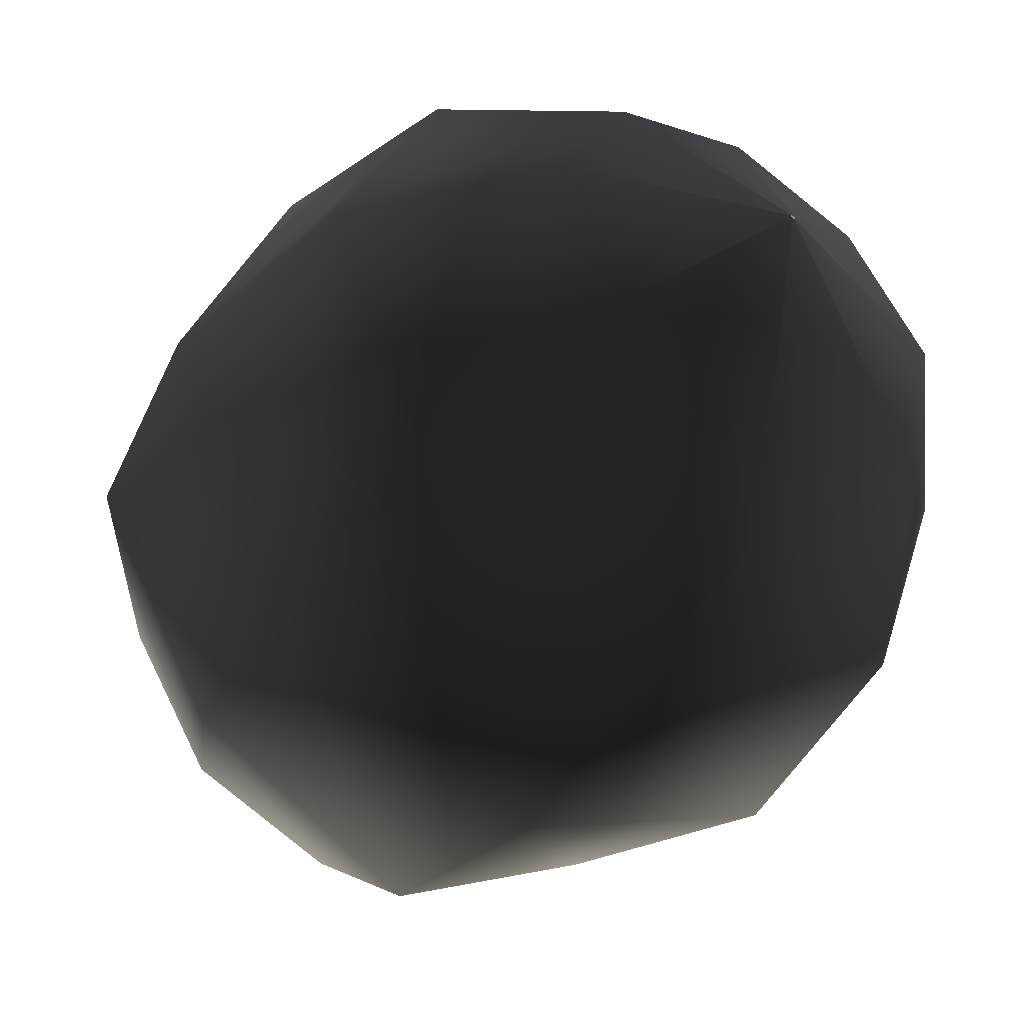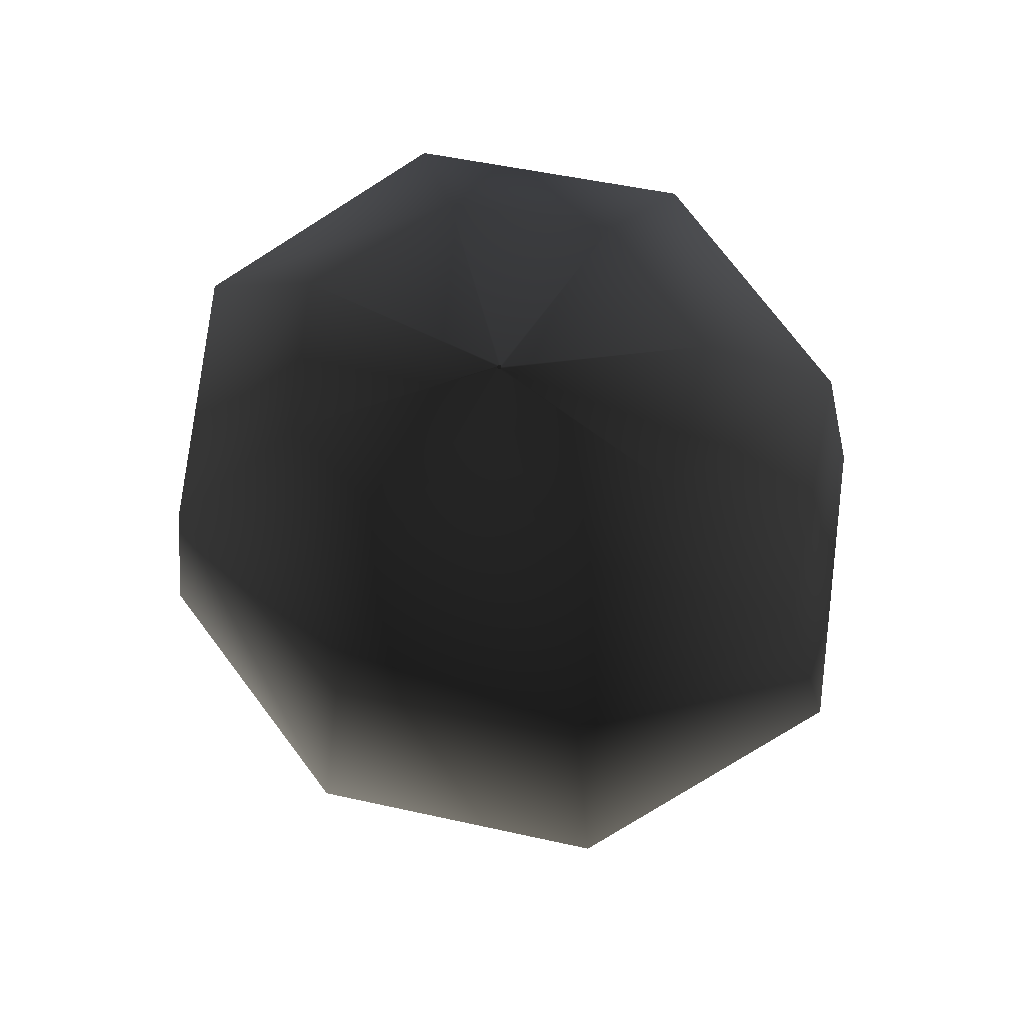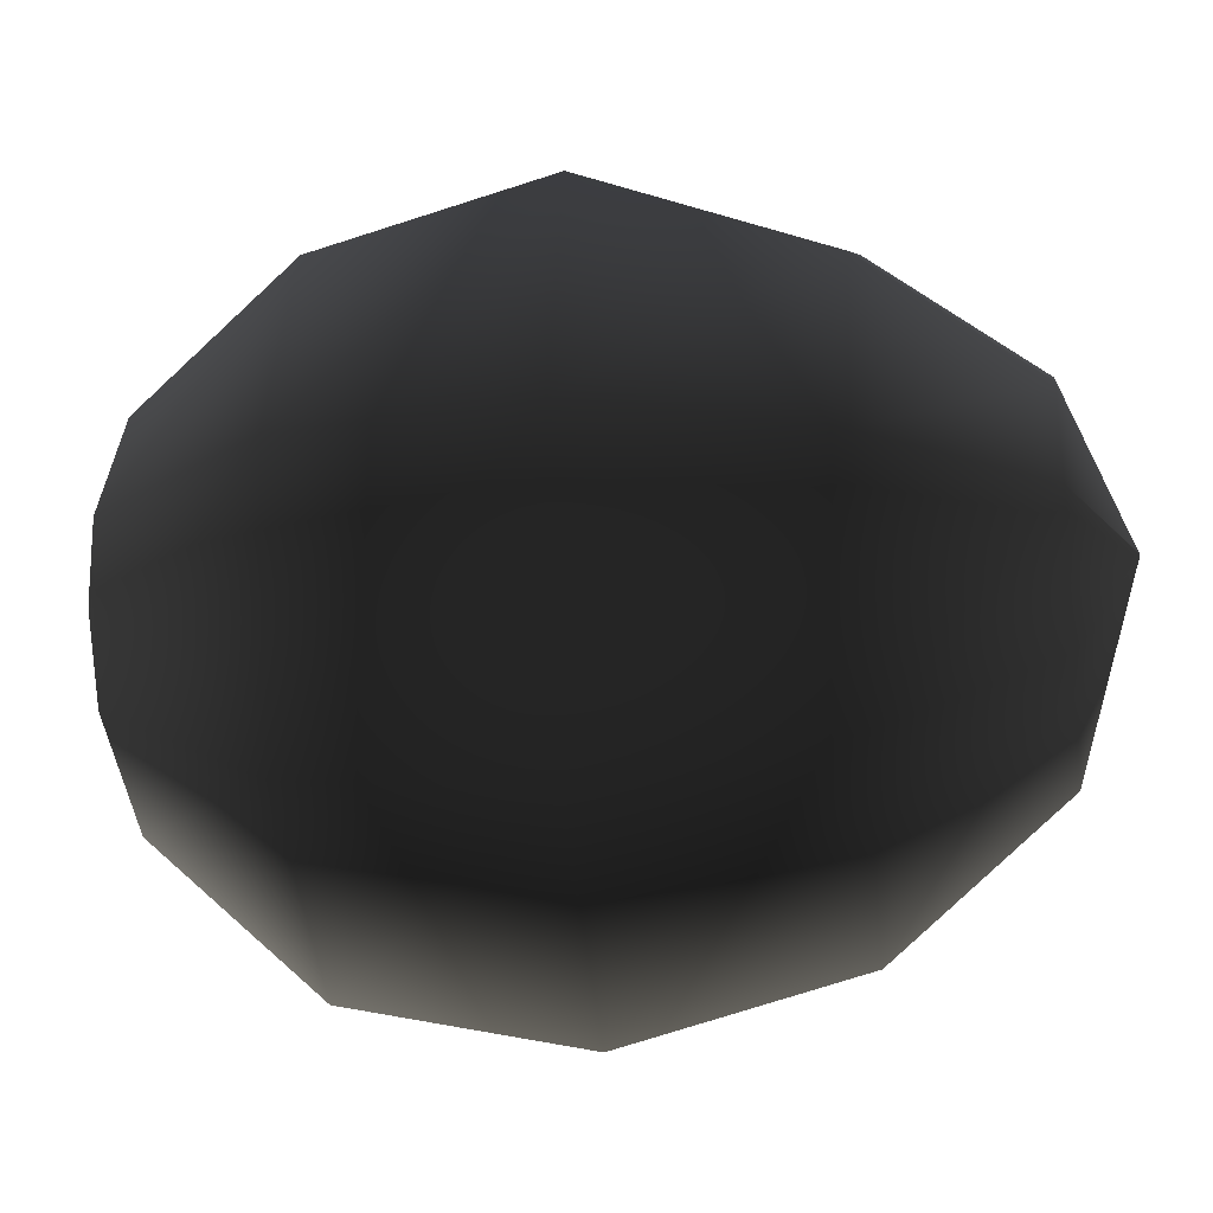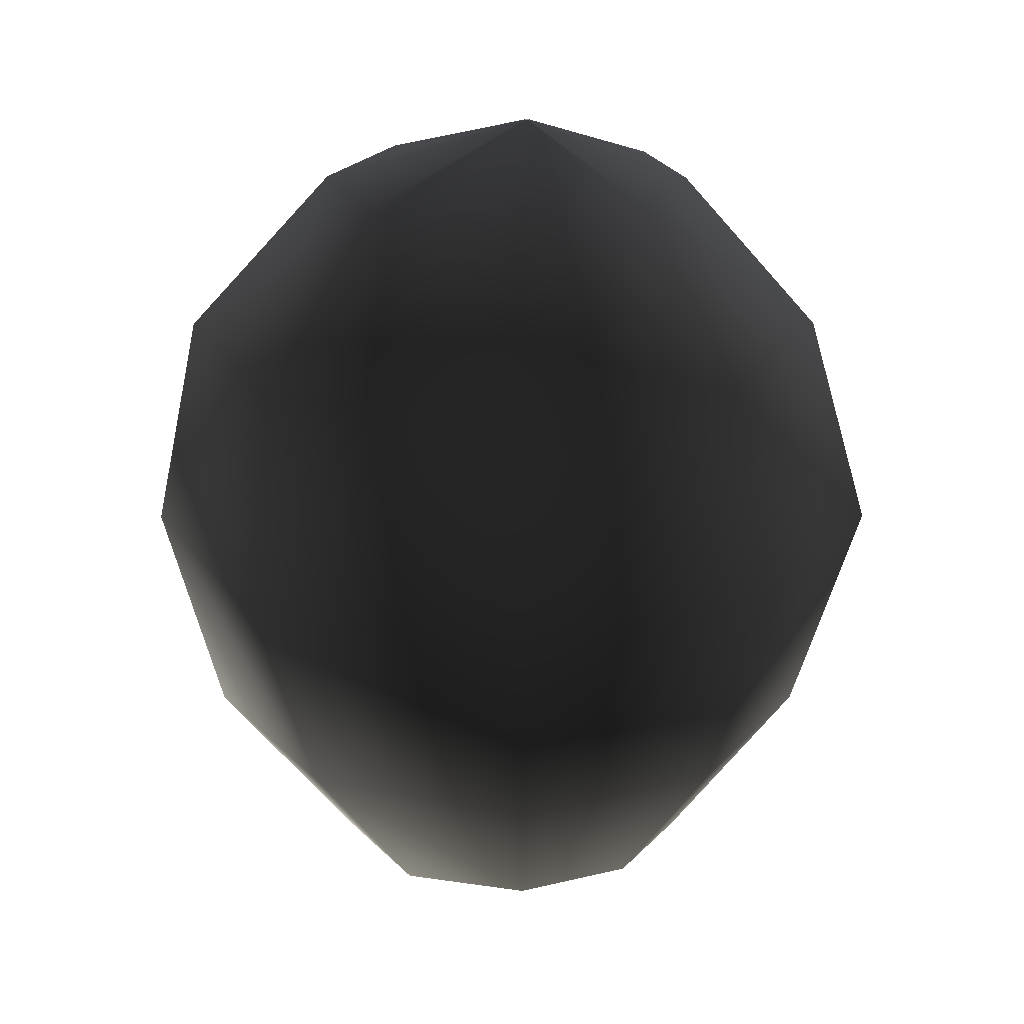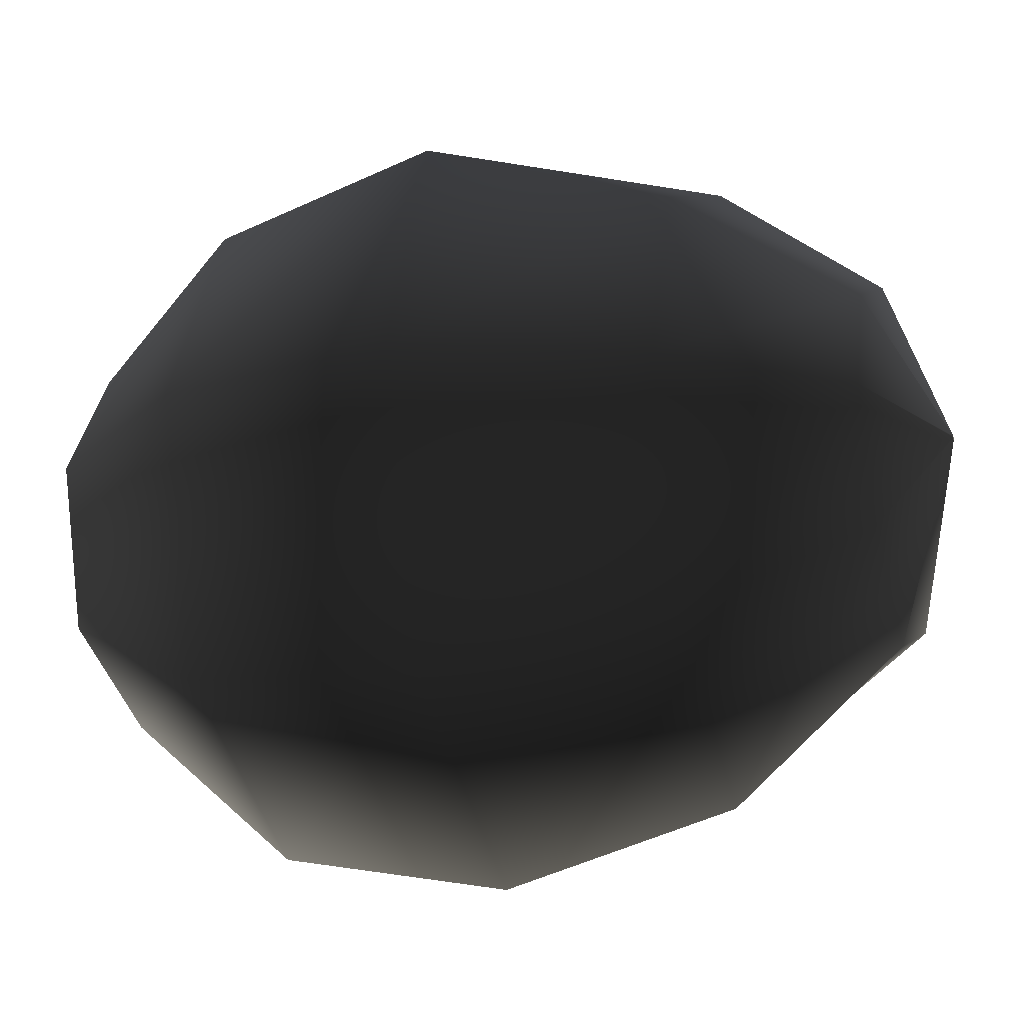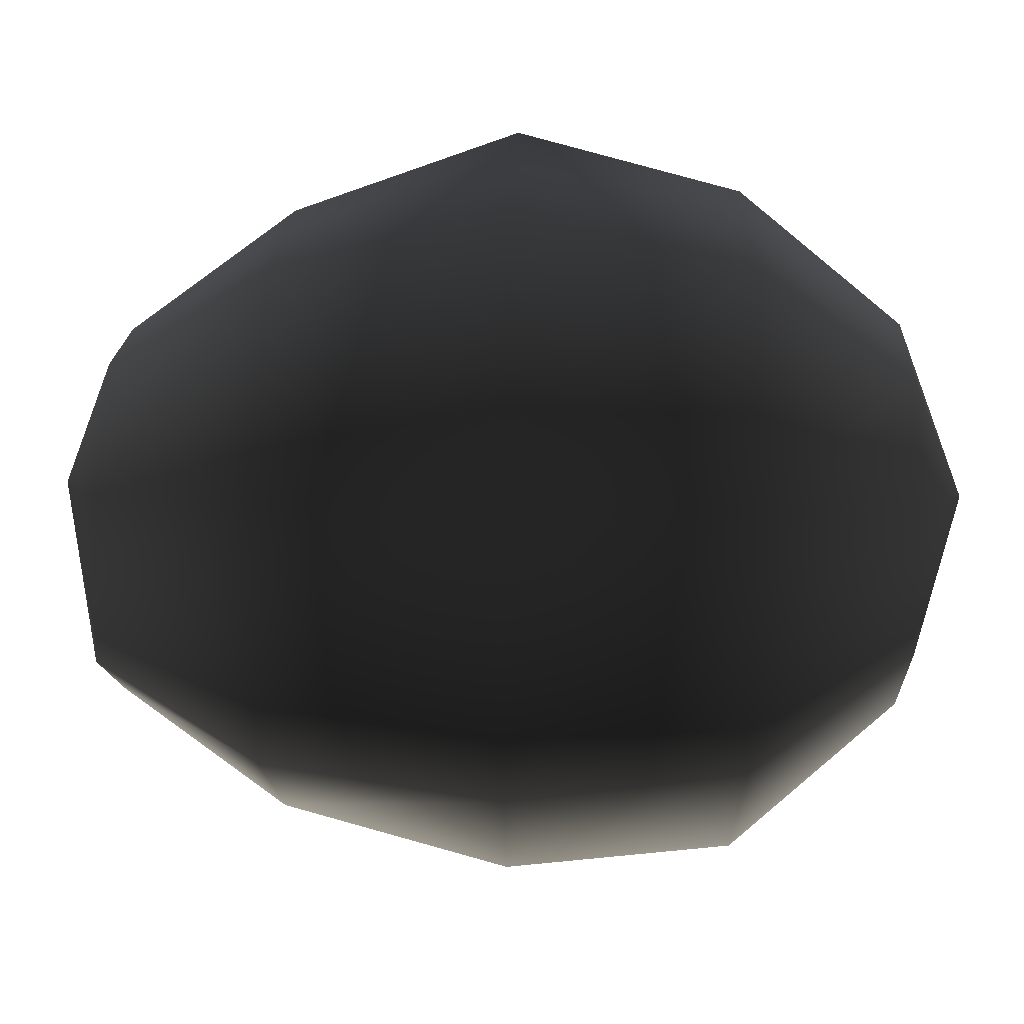
<metadata>
{"format":"obj","ext":"obj","renderer":"f3d","projection":"perspective","resolution":1024,"background":"white","views":[{"elev":-44.6,"azim":147.1,"up":"+Z"},{"elev":69.7,"azim":-13.1,"up":"+Y"},{"elev":-22.5,"azim":-82.8,"up":"+Z"},{"elev":20.8,"azim":-89.5,"up":"+Y"},{"elev":-21.9,"azim":-72.5,"up":"+Z"},{"elev":46.7,"azim":91.3,"up":"+Z"}]}
</metadata>
<code>
v  0.1501 -5.008 0
v  2.949 -4.305 0.0182
v  1.977 -4.294 1.68
v  0.1423 -5.008 0.0186
v  3.199 -2.341 2.923
v  4.42 -2.337 0.08638
v  3.596 0.3319 3.417
v  4.866 0.3454 0.06797
v  1.904 -4.296 -1.695
v  2.853 -2.338 -2.716
v  3.074 2.968 2.84
v  4.37 3.004 -0.01158
v  3.324 0.3422 -3.245
v  0.159 -4.293 -2.428
v  0.137 -2.333 -4.144
v  3.12 3.015 -3.008
v  0.1027 0.3365 -4.876
v  2.595 4.96 -0.02887
v  1.776 4.921 1.555
v  1.891 4.972 -1.768
v  0.1098 3.012 -4.317
v  -2.354 -2.327 -2.663
v  -3.084 0.3169 -3.329
v  0.09536 4.967 -2.528
v  -2.889 2.997 -3.063
v  0.1423 5.689 -0.01862
v  0.15 5.689 -6e-06
v  0.1237 5.689 -0.02634
v  -1.75 4.951 -1.881
v  -4.235 0.3059 -0.05046
v  -3.898 2.982 -0.1061
v  0.1051 5.689 -0.01864
v  -2.308 4.956 -0.09435
v  -2.882 0.3434 3.027
v  -2.464 3.001 2.518
v  -3.223 -2.334 -0.04254
v  -2.184 -2.309 2.354
v  0.2659 -2.353 3.634
v  0.2212 0.3404 4.491
v  -1.166 -4.247 1.321
v  0.2133 -4.279 2.059
v  -1.754 -4.263 -0.03613
v  0.1052 -5.008 0.01854
v  0.1237 -5.008 0.02625
v  0.2043 3.019 3.716
v  0.1608 4.941 2.016
v  -1.372 4.945 1.407
v  0.1237 5.689 0.02623
v  0.1051 5.689 0.01855
v  0.09738 5.689 -1.9e-05
v  0.1423 5.689 0.01857
v  0.09749 -5.008 -7e-06
v  -1.31 -4.29 -1.554
v  0.1051 -5.008 -0.01858
v  0.1237 -5.008 -0.02632
v  0.1423 -5.008 -0.01862
g frm-nurbs5
f 1 2 3
f 4 1 3
f 3 2 5
f 2 6 5
f 5 6 7
f 6 8 7
f 9 10 6
f 2 9 6
f 6 10 8
f 7 8 11
f 8 12 11
f 10 13 8
f 8 13 12
f 14 15 10
f 9 14 10
f 10 15 13
f 13 16 12
f 15 17 13
f 13 17 16
f 12 18 19
f 11 12 19
f 12 16 18
f 16 20 18
f 17 21 16
f 16 21 20
f 22 23 17
f 15 22 17
f 17 23 21
f 21 24 20
f 23 25 21
f 21 25 24
f 20 26 27
f 18 20 27
f 20 24 26
f 24 28 26
f 25 29 24
f 24 29 28
f 30 31 25
f 23 30 25
f 25 31 29
f 29 32 28
f 31 33 29
f 34 35 31
f 30 34 31
f 31 35 33
f 36 30 23
f 37 34 30
f 36 37 30
f 38 39 34
f 37 38 34
f 34 39 35
f 40 37 36
f 41 38 37
f 40 41 37
f 42 36 22
f 22 36 23
f 42 40 36
f 43 40 42
f 44 41 40
f 43 44 40
f 4 3 41
f 44 4 41
f 41 3 38
f 3 5 38
f 38 5 39
f 5 7 39
f 7 11 45
f 39 7 45
f 39 45 35
f 45 46 47
f 35 45 47
f 45 11 46
f 11 19 46
f 46 48 49
f 47 46 49
f 46 19 48
f 35 47 33
f 33 50 32
f 29 33 32
f 33 47 50
f 47 49 50
f 19 51 48
f 52 43 42
f 52 42 53
f 53 42 22
f 54 52 53
f 54 53 14
f 53 22 15
f 14 53 15
f 55 54 14
f 55 14 9
f 56 55 9
f 56 9 2
f 1 56 2
f 18 27 51
f 19 18 51

</code>
